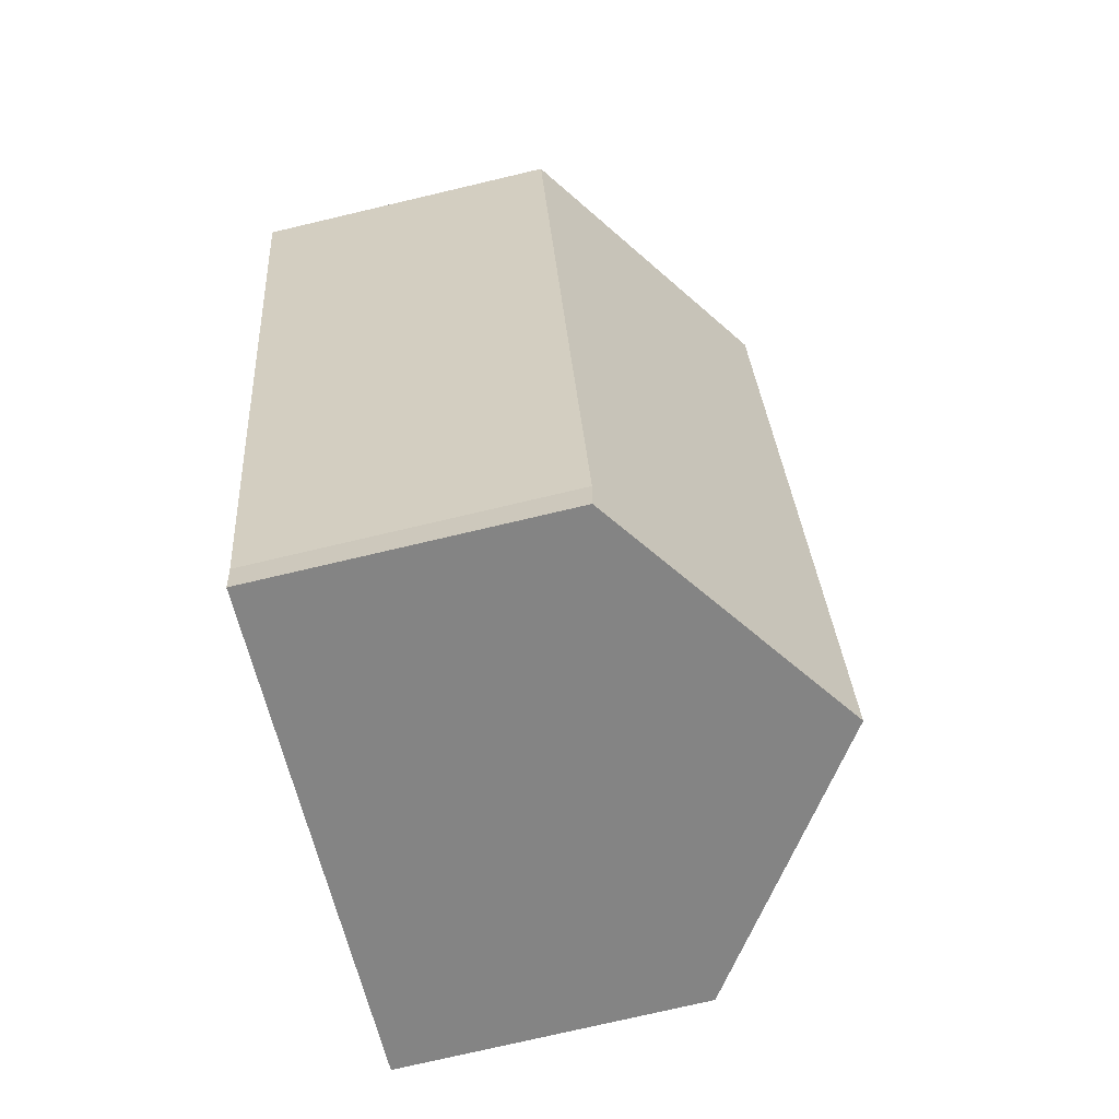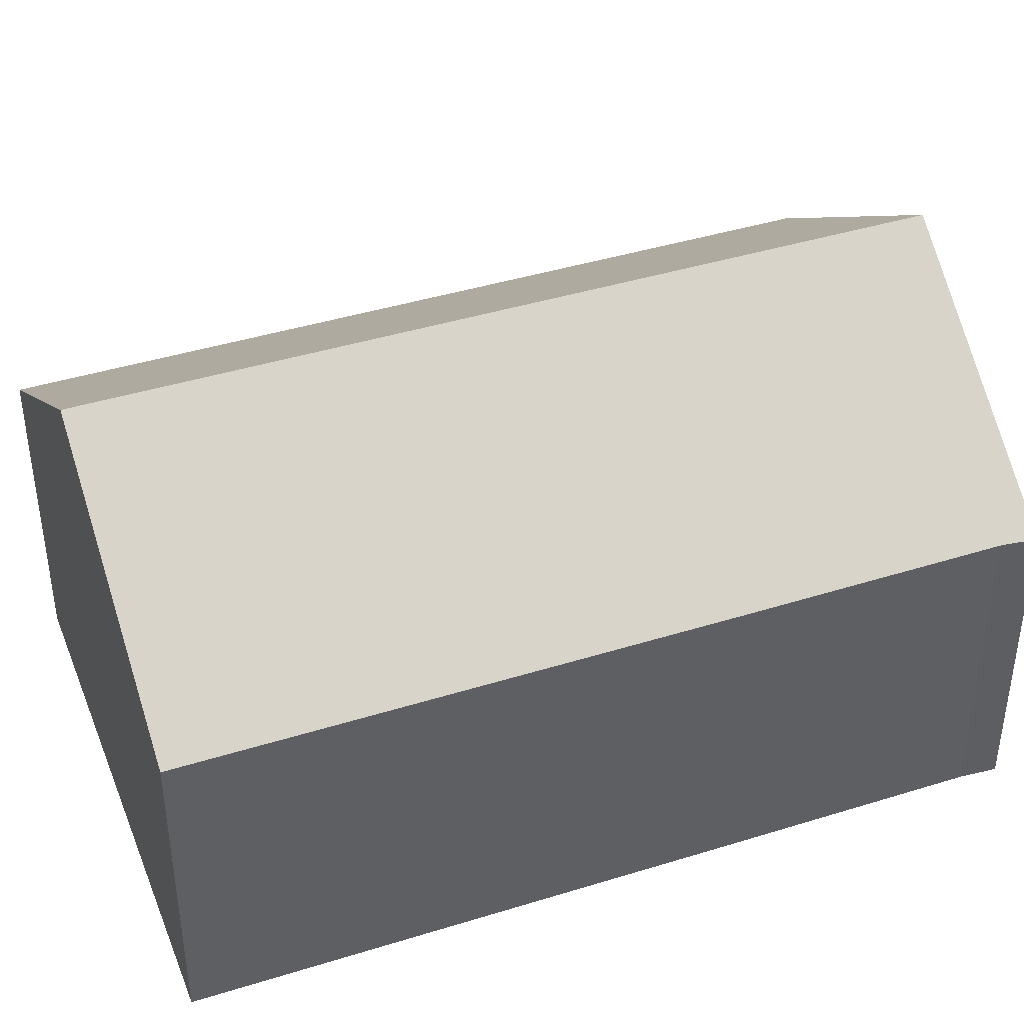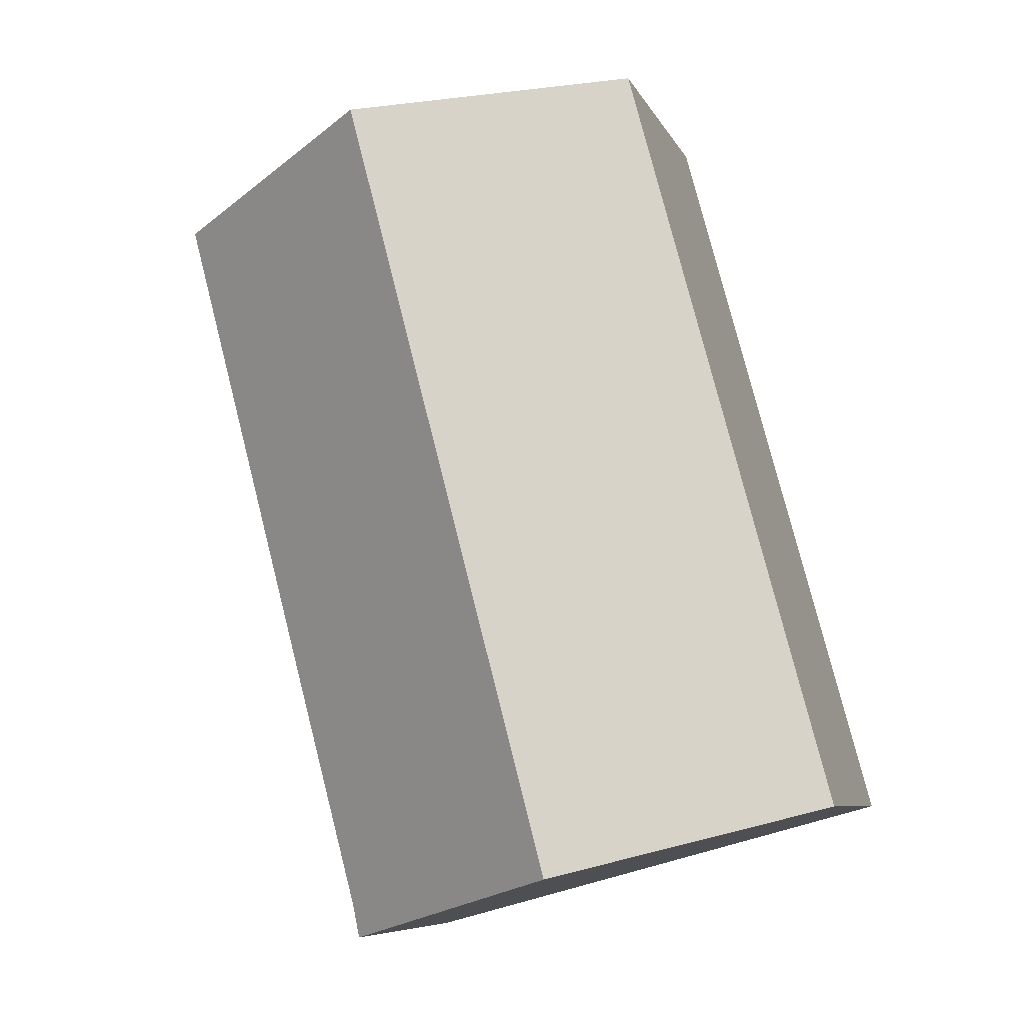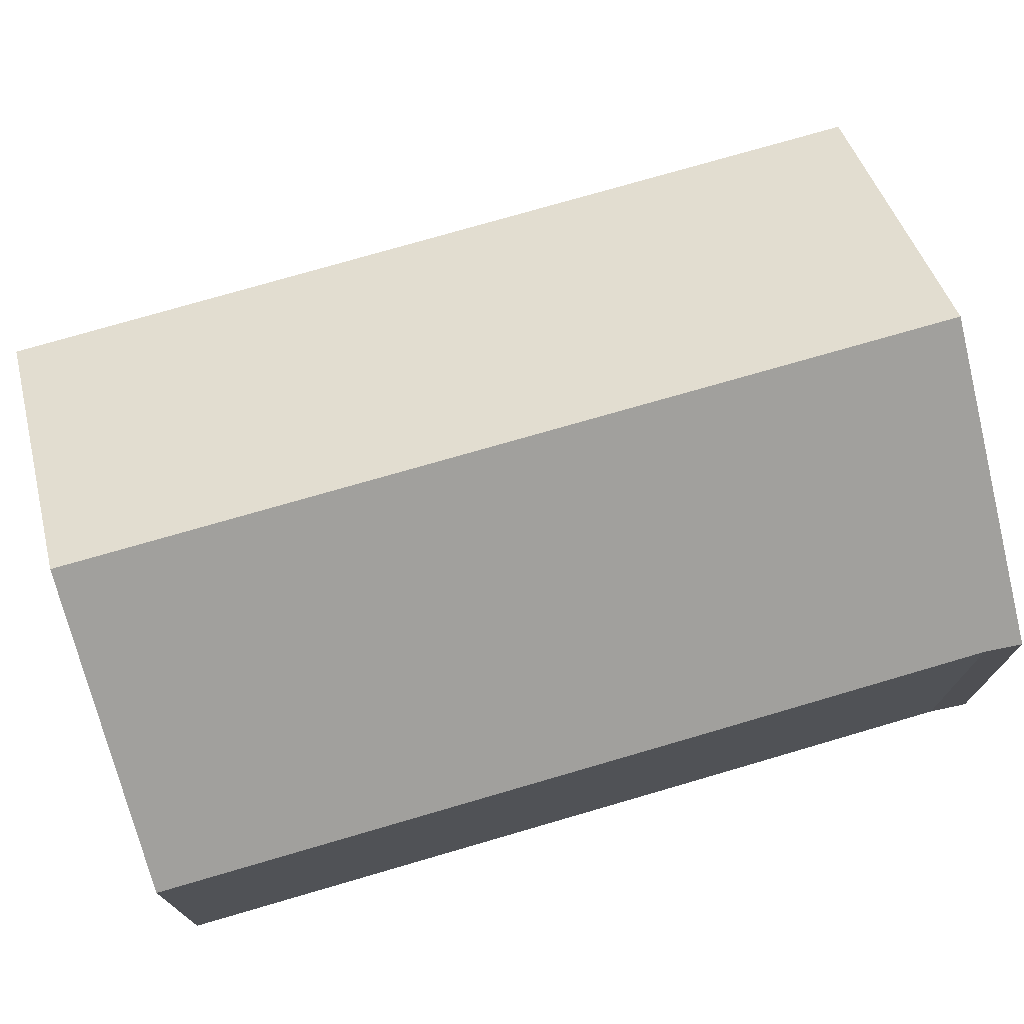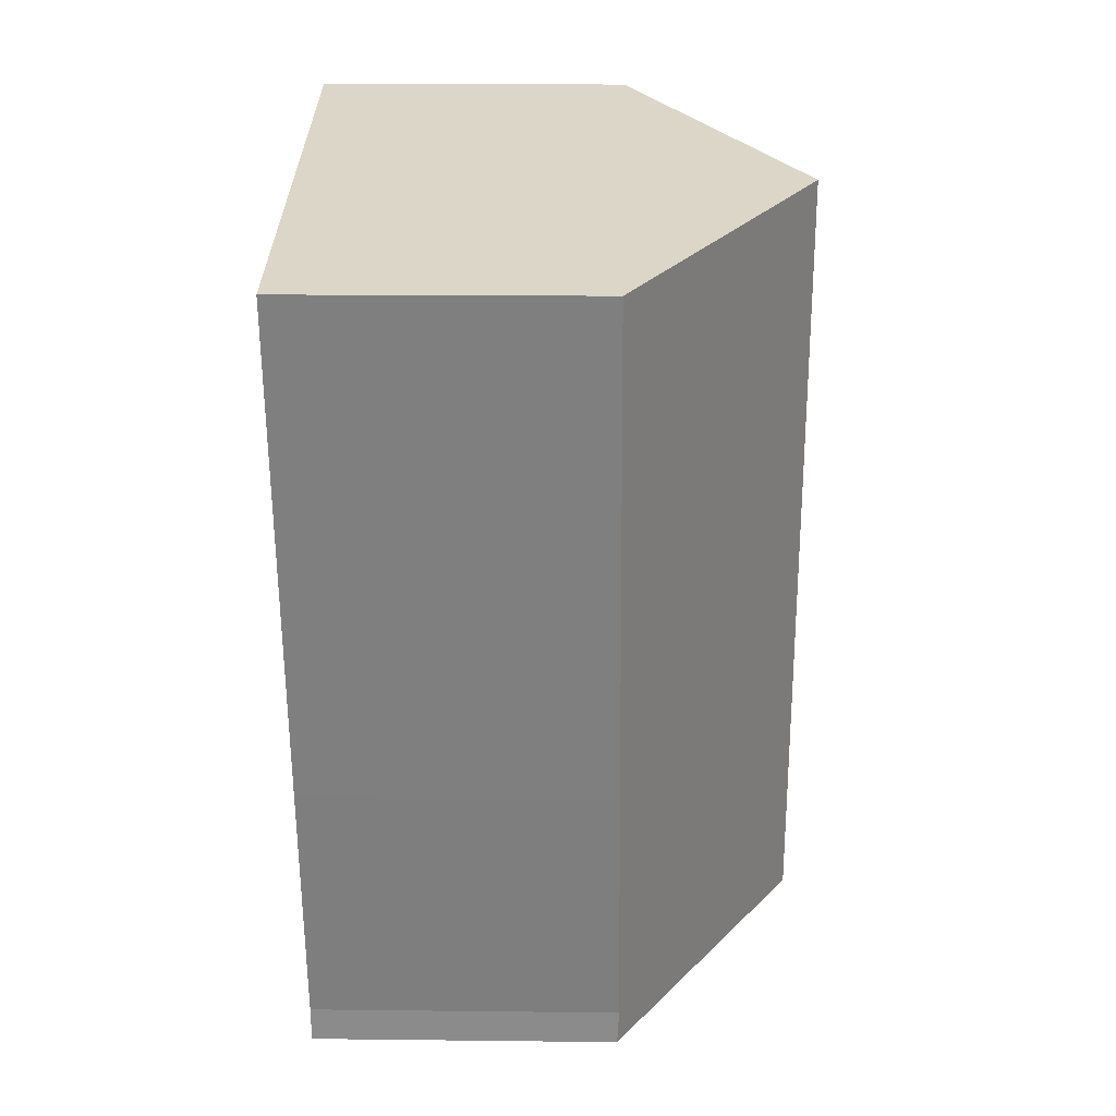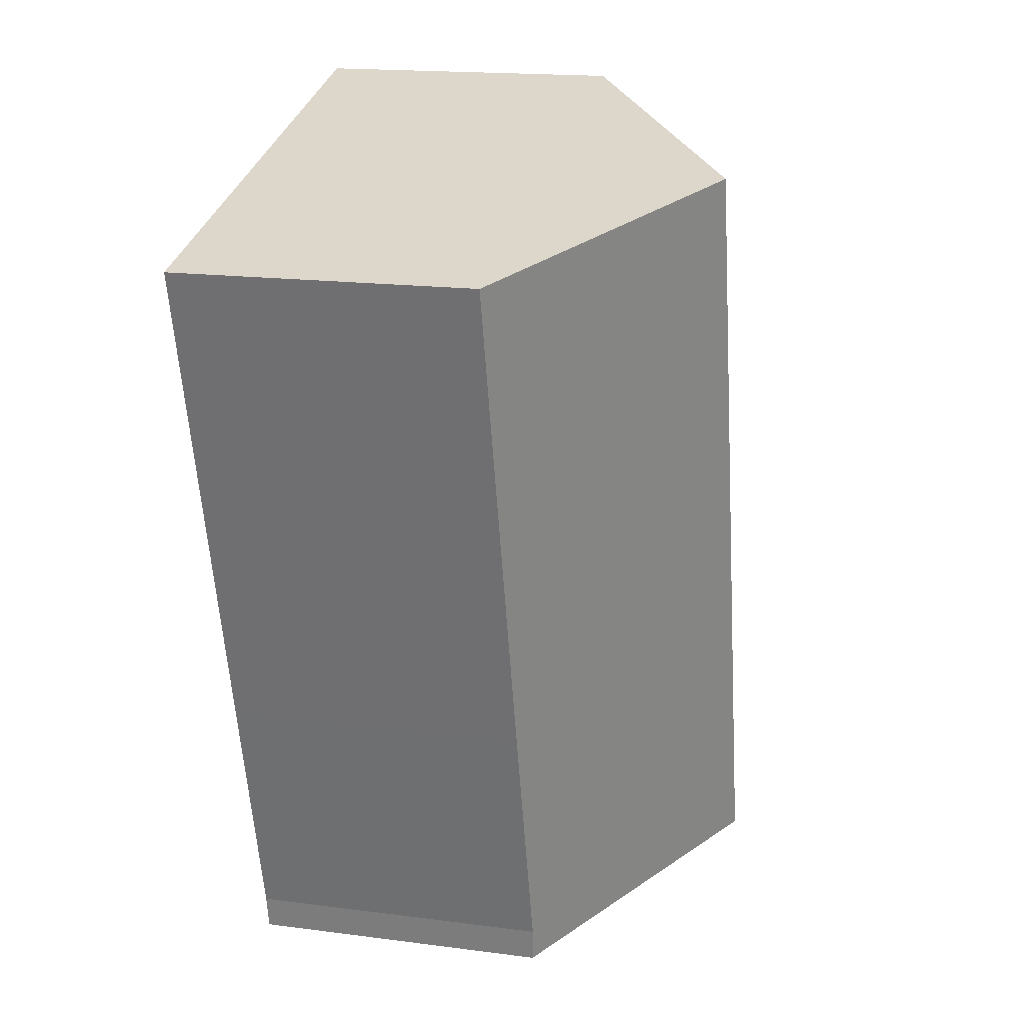
<metadata>
{"format":"obj","ext":"obj","renderer":"f3d","projection":"perspective","resolution":1024,"background":"white","views":[{"elev":-75.9,"azim":103.2,"up":"+Z"},{"elev":42.1,"azim":84.4,"up":"+Y"},{"elev":-7.5,"azim":-163.8,"up":"+Z"},{"elev":75.5,"azim":88.6,"up":"+Y"},{"elev":15.3,"azim":91.4,"up":"+Z"},{"elev":17.4,"azim":104.6,"up":"+Z"}]}
</metadata>
<code>
v  13.17 6.933 3.329
v  10.41 10.99 16.13
v  16.15 6.913 14.59
v  11.65 6.952 -2.336
v  11.5 6.913 -3.134
v  5.763 10.99 -1.57
v  0 6.897 4.223e-16
v  4.696 6.937 17.66
v  11.65 1.43e-16 -2.336
v  11.5 1.919e-16 -3.134
v  13.17 -2.038e-16 3.329
v  16.15 -8.931e-16 14.59
v  5.763 9.613e-17 -1.57
v  0 0 0
v  4.696 -1.081e-15 17.66
v  10.41 -9.874e-16 16.13
g defaultobject
f 1 2 3
f 2 1 4
f 2 4 5
f 2 5 6
f 7 2 6
f 2 7 8
f 9 5 4
f 5 9 10
f 1 9 4
f 9 1 11
f 11 1 3
f 11 3 12
f 10 6 5
f 6 10 7
f 7 10 13
f 7 13 14
f 7 15 8
f 15 7 14
f 15 2 8
f 2 15 3
f 3 15 16
f 3 16 12
f 9 13 10
f 13 9 11
f 13 11 14
f 14 11 15
f 15 11 16
f 16 11 12

</code>
